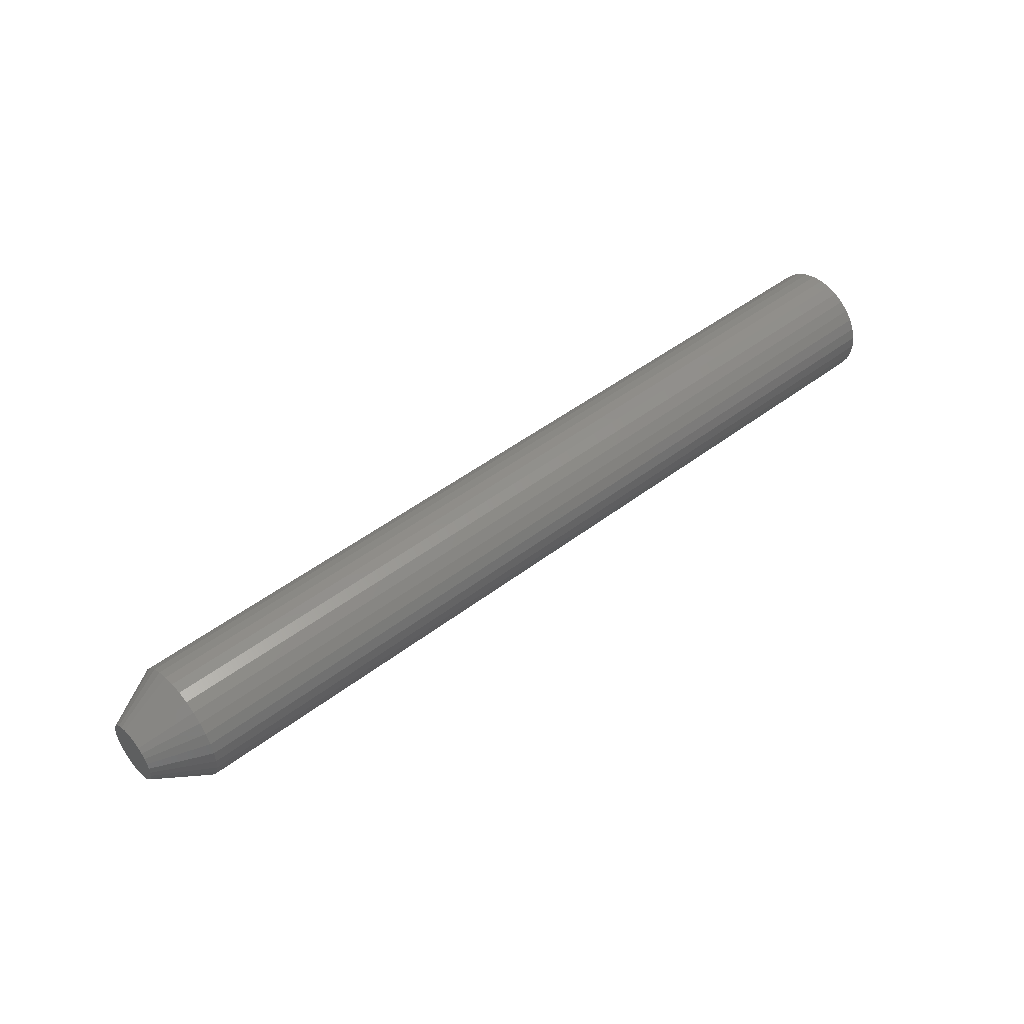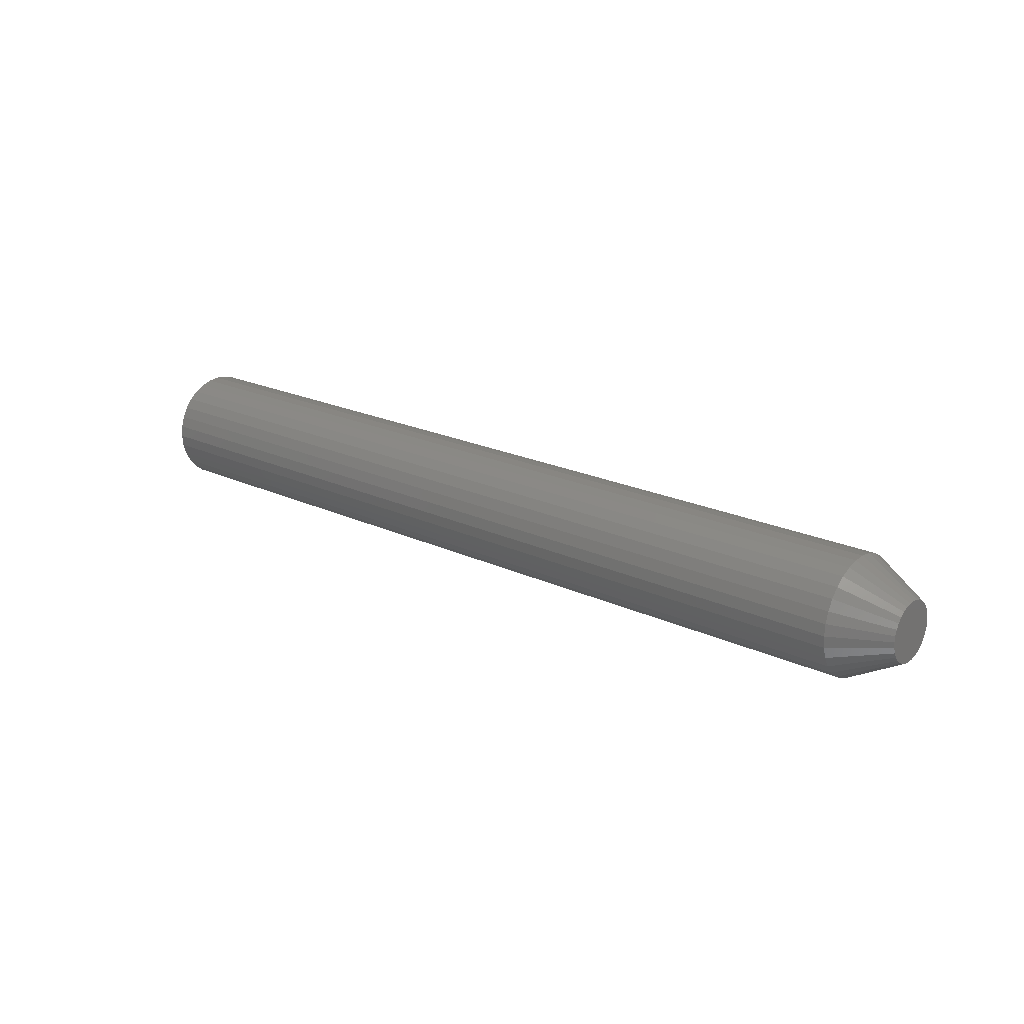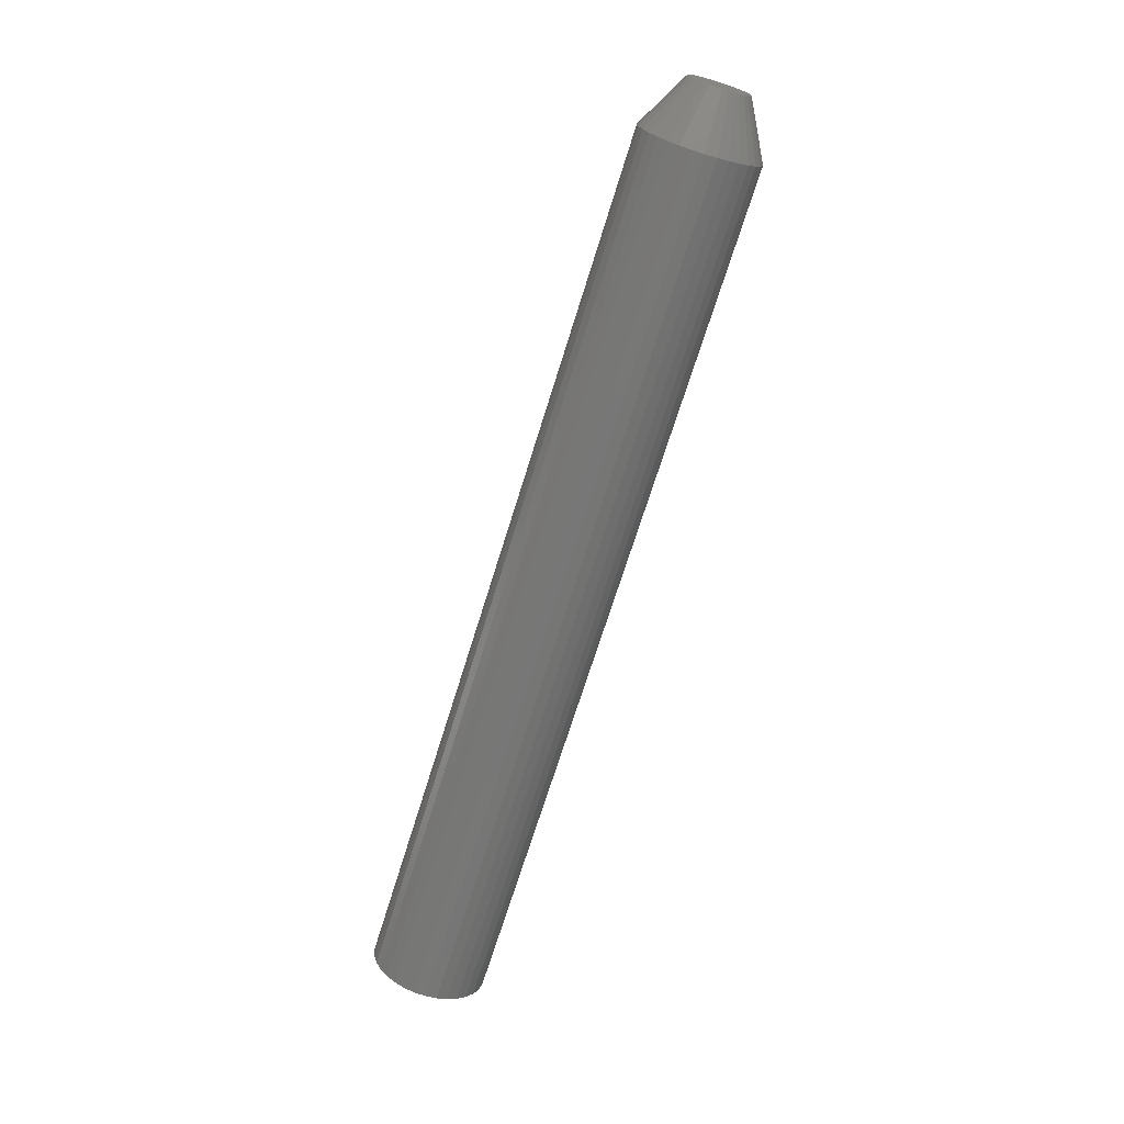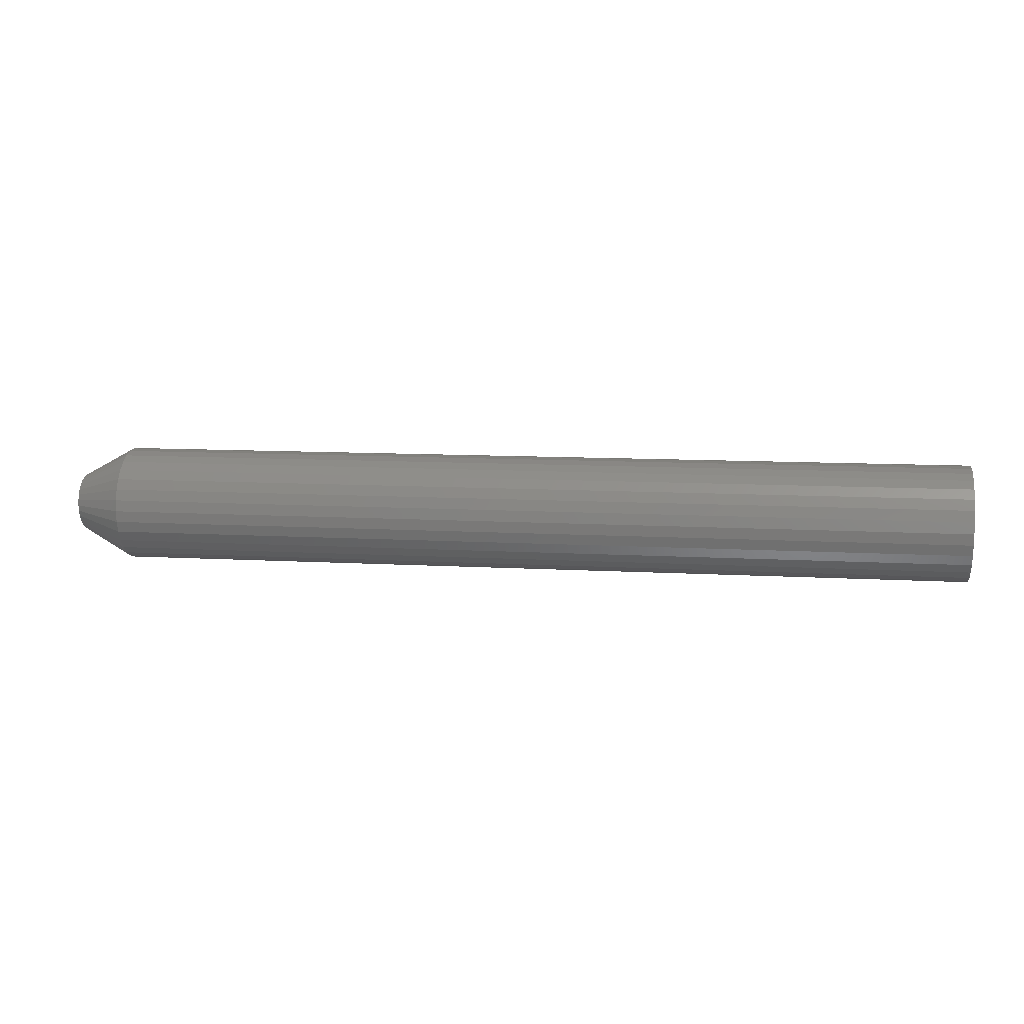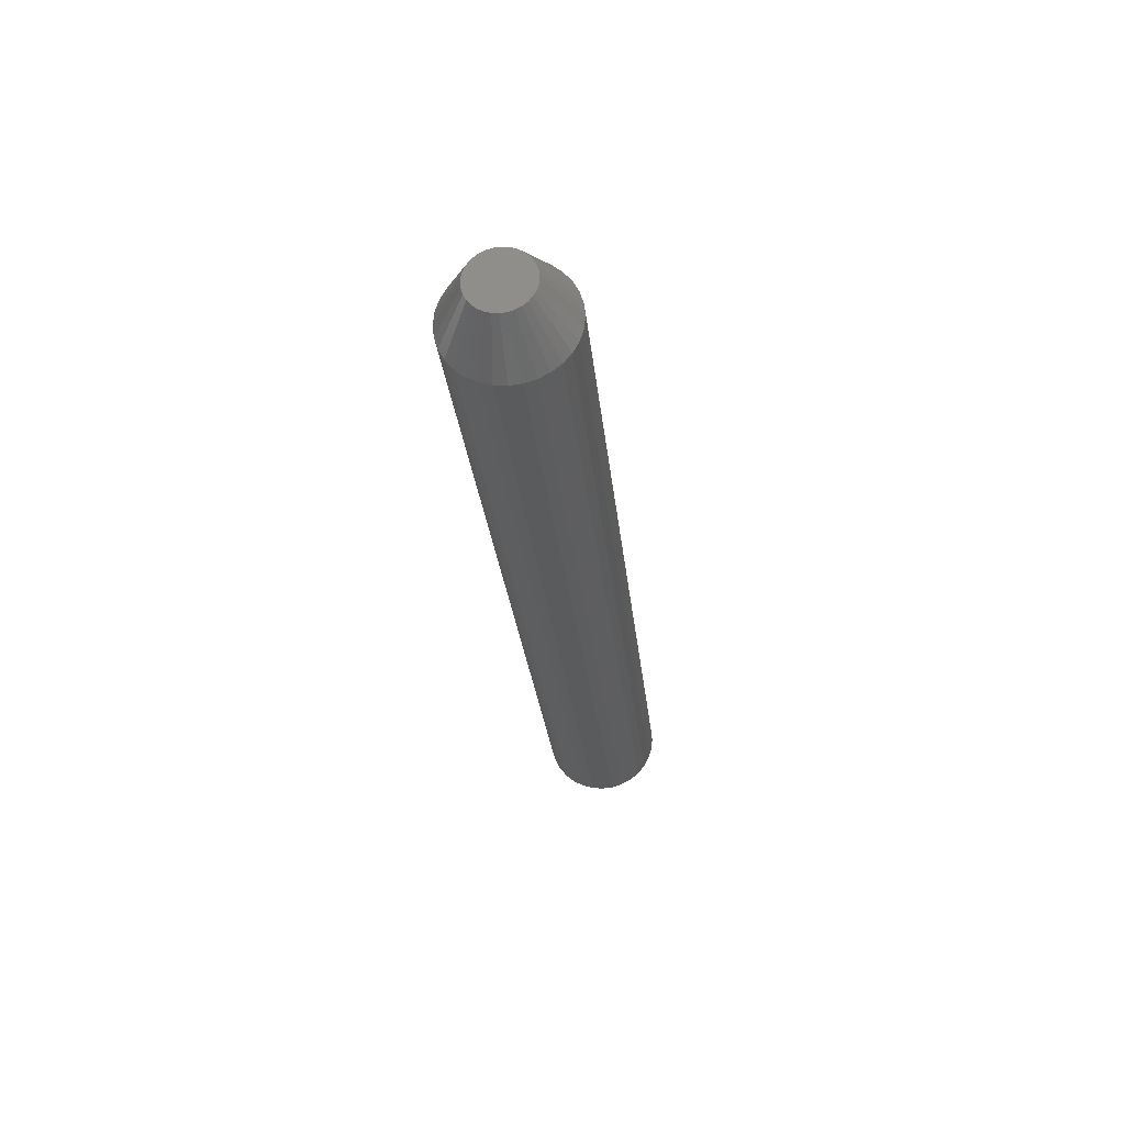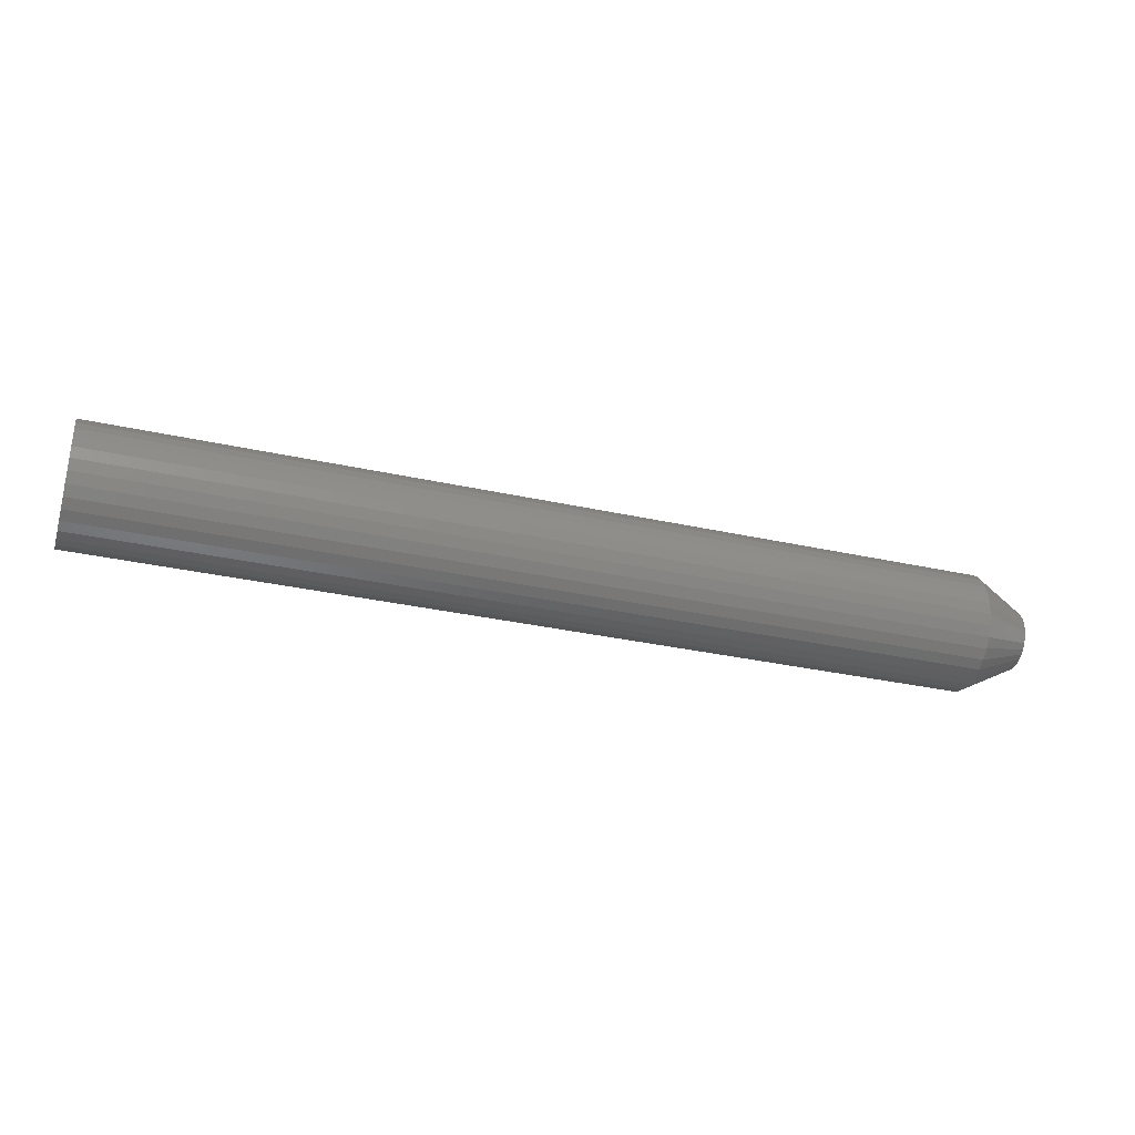
<metadata>
{"format":"stl","ext":"stl","renderer":"f3d","projection":"perspective","resolution":1024,"background":"white","views":[{"elev":47.5,"azim":139.3,"up":"+Y"},{"elev":20.5,"azim":40.6,"up":"+Y"},{"elev":-69.6,"azim":72.8,"up":"+Z"},{"elev":9.8,"azim":-171.3,"up":"+Z"},{"elev":-26.8,"azim":95.7,"up":"+Z"},{"elev":-33.0,"azim":-17.0,"up":"+Y"}]}
</metadata>
<code>
# stl→obj: 96 verts, 188 faces
v 0.75 0.0009868 0.04786
v 0.75 -0.008351 0.04694
v 0.75 -0.01733 0.04422
v 0.75 0.01032 0.04694
v 0.75 0.0193 0.04422
v 0.75 -0.0256 0.0398
v 0.75 0.02758 0.0398
v 0.75 -0.03286 0.03384
v 0.75 0.03483 0.03384
v 0.75 -0.03881 0.02659
v 0.75 0.04078 0.02659
v 0.75 -0.04323 0.01832
v 0.75 0.04521 0.01832
v 0.75 -0.04596 0.009337
v 0.75 0.04793 0.009337
v 0.75 0.04793 -0.009337
v 0.75 -0.04323 -0.01832
v 0.75 0.04521 -0.01832
v 0.75 -0.03881 -0.02659
v 0.75 0.04078 -0.02659
v 0.75 -0.03286 -0.03384
v 0.75 0.03483 -0.03384
v 0.75 -0.0256 -0.0398
v 0.75 0.02758 -0.0398
v 0.75 -0.01733 -0.04422
v 0.75 0.0193 -0.04422
v 0.75 -0.008351 -0.04694
v 0.75 0.0009868 -0.04786
v 0.75 0.01032 -0.04694
v 0.75 0.04885 -1.425e-17
v 0.75 -0.04688 6.892e-10
v 0.75 -0.04596 -0.009337
v -0.75 0.09572 -1.16e-17
v 0.6641 0.09572 -3.48e-17
v -0.75 0.0939 -0.01848
v 0.6641 0.0939 -0.01848
v -0.75 0.08851 -0.03625
v 0.6641 0.08851 -0.03625
v -0.75 0.07976 -0.05263
v 0.6641 0.07976 -0.05263
v -0.75 0.06798 -0.06699
v 0.6641 0.06798 -0.06699
v -0.75 0.05362 -0.07877
v 0.6641 0.05362 -0.07877
v -0.75 0.03724 -0.08753
v 0.6641 0.03724 -0.08753
v -0.75 0.01947 -0.09292
v 0.6641 0.01947 -0.09292
v -0.75 0.0009868 -0.09474
v 0.6641 0.0009868 -0.09474
v -0.75 -0.0175 -0.09292
v 0.6641 -0.0175 -0.09292
v -0.75 -0.03527 -0.08753
v 0.6641 -0.03527 -0.08753
v -0.75 -0.05165 -0.07877
v 0.6641 -0.05165 -0.07877
v -0.75 -0.066 -0.06699
v 0.6641 -0.066 -0.06699
v -0.75 -0.07778 -0.05263
v 0.6641 -0.07778 -0.05263
v -0.75 -0.08654 -0.03625
v 0.6641 -0.08654 -0.03625
v -0.75 -0.09193 -0.01848
v 0.6641 -0.09193 -0.01848
v -0.75 -0.09375 1.16e-17
v 0.6641 -0.09375 1.16e-17
v -0.75 -0.09193 0.01848
v 0.6641 -0.09193 0.01848
v -0.75 -0.08654 0.03625
v 0.6641 -0.08654 0.03625
v -0.75 -0.07778 0.05263
v 0.6641 -0.07778 0.05263
v -0.75 -0.066 0.06699
v 0.6641 -0.066 0.06699
v -0.75 -0.05165 0.07877
v 0.6641 -0.05165 0.07877
v -0.75 -0.03527 0.08753
v 0.6641 -0.03527 0.08753
v -0.75 -0.0175 0.09292
v 0.6641 -0.0175 0.09292
v -0.75 0.0009868 0.09474
v 0.6641 0.0009868 0.09474
v -0.75 0.01947 0.09292
v 0.6641 0.01947 0.09292
v -0.75 0.03724 0.08753
v 0.6641 0.03724 0.08753
v -0.75 0.05362 0.07877
v 0.6641 0.05362 0.07877
v -0.75 0.06798 0.06699
v 0.6641 0.06798 0.06699
v -0.75 0.07976 0.05263
v 0.6641 0.07976 0.05263
v -0.75 0.08851 0.03625
v 0.6641 0.08851 0.03625
v -0.75 0.0939 0.01848
v 0.6641 0.0939 0.01848
f 1 2 3
f 4 1 3
f 4 3 5
f 5 3 6
f 5 6 7
f 7 6 8
f 7 8 9
f 9 8 10
f 9 10 11
f 11 10 12
f 11 12 13
f 13 12 14
f 13 14 15
f 16 17 18
f 18 17 19
f 18 19 20
f 20 19 21
f 20 21 22
f 22 21 23
f 22 23 24
f 24 23 25
f 24 25 26
f 26 25 27
f 26 27 28
f 26 28 29
f 15 14 30
f 30 14 31
f 30 31 16
f 16 31 32
f 16 32 17
f 33 34 35
f 35 34 36
f 35 36 37
f 37 36 38
f 37 38 39
f 39 38 40
f 39 40 41
f 41 40 42
f 41 42 43
f 43 42 44
f 43 44 45
f 45 44 46
f 45 46 47
f 47 46 48
f 47 48 49
f 49 48 50
f 49 50 51
f 51 50 52
f 51 52 53
f 53 52 54
f 53 54 55
f 55 54 56
f 55 56 57
f 57 56 58
f 57 58 59
f 59 58 60
f 59 60 61
f 61 60 62
f 61 62 63
f 63 62 64
f 63 64 65
f 65 64 66
f 65 66 67
f 67 66 68
f 67 68 69
f 69 68 70
f 69 70 71
f 71 70 72
f 71 72 73
f 73 72 74
f 73 74 75
f 75 74 76
f 75 76 77
f 77 76 78
f 77 78 79
f 79 78 80
f 79 80 81
f 81 80 82
f 81 82 83
f 83 82 84
f 83 84 85
f 85 84 86
f 85 86 87
f 87 86 88
f 87 88 89
f 89 88 90
f 89 90 91
f 91 90 92
f 91 92 93
f 93 92 94
f 93 94 95
f 95 94 96
f 95 96 33
f 33 96 34
f 31 14 66
f 14 68 66
f 34 96 30
f 96 15 30
f 96 94 13
f 15 96 13
f 94 92 11
f 13 94 11
f 92 90 9
f 11 92 9
f 90 88 7
f 9 90 7
f 88 86 5
f 7 88 5
f 84 82 4
f 4 86 84
f 5 86 4
f 80 78 3
f 2 80 3
f 2 1 80
f 78 76 6
f 3 78 6
f 76 74 8
f 6 76 8
f 74 72 10
f 8 74 10
f 72 70 12
f 10 72 12
f 14 70 68
f 12 70 14
f 1 4 82
f 82 80 1
f 30 16 34
f 16 36 34
f 66 64 31
f 64 32 31
f 64 62 17
f 32 64 17
f 62 60 19
f 17 62 19
f 60 58 21
f 19 60 21
f 58 56 23
f 21 58 23
f 56 54 25
f 23 56 25
f 52 50 27
f 27 54 52
f 25 54 27
f 48 46 26
f 29 48 26
f 29 28 48
f 46 44 24
f 26 46 24
f 44 42 22
f 24 44 22
f 42 40 20
f 22 42 20
f 40 38 18
f 20 40 18
f 16 38 36
f 18 38 16
f 28 27 50
f 50 48 28
f 81 83 79
f 77 79 83
f 85 77 83
f 75 77 85
f 87 75 85
f 45 53 43
f 51 53 45
f 47 51 45
f 49 51 47
f 53 55 43
f 43 55 57
f 43 57 41
f 41 57 59
f 41 59 39
f 39 59 61
f 39 61 37
f 37 61 63
f 37 63 35
f 35 63 65
f 35 65 33
f 33 65 67
f 33 67 95
f 95 67 69
f 95 69 93
f 93 69 71
f 93 71 91
f 91 71 73
f 91 73 89
f 89 73 75
f 89 75 87

</code>
